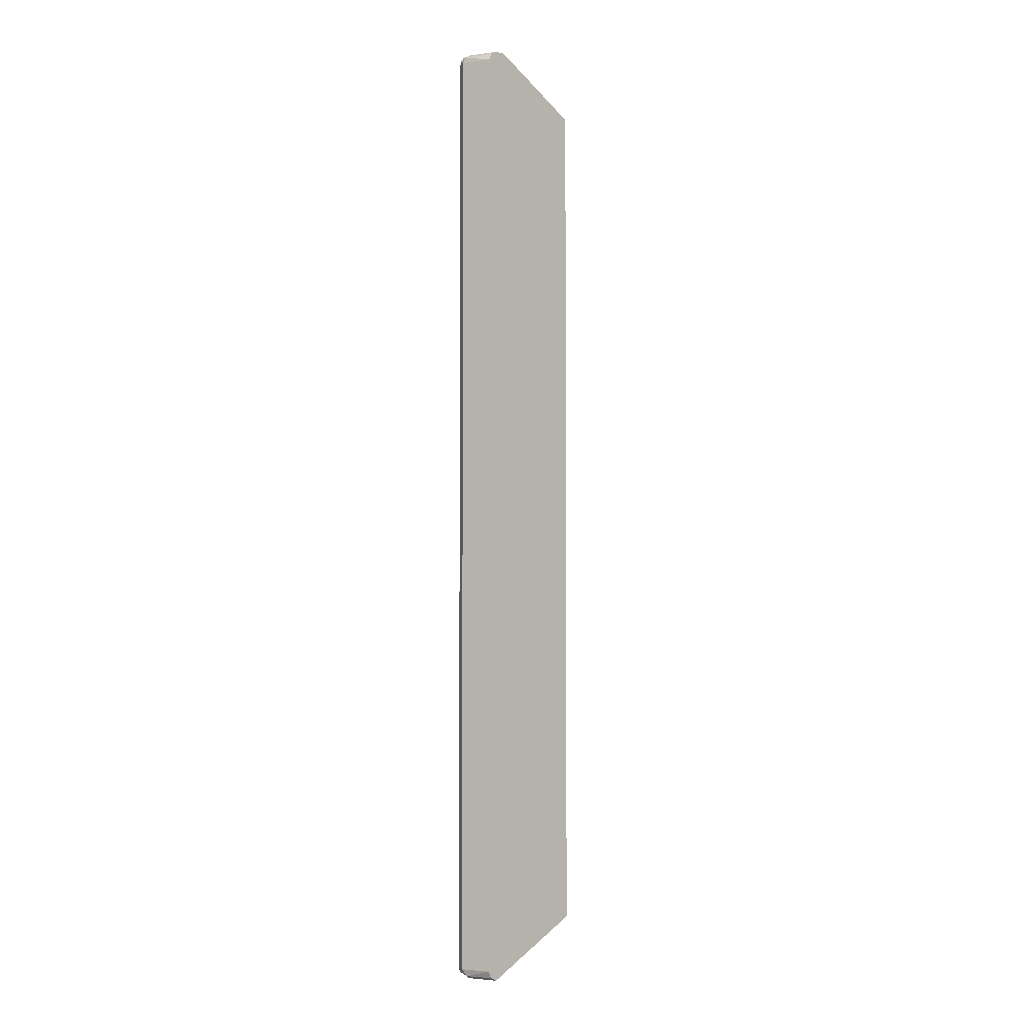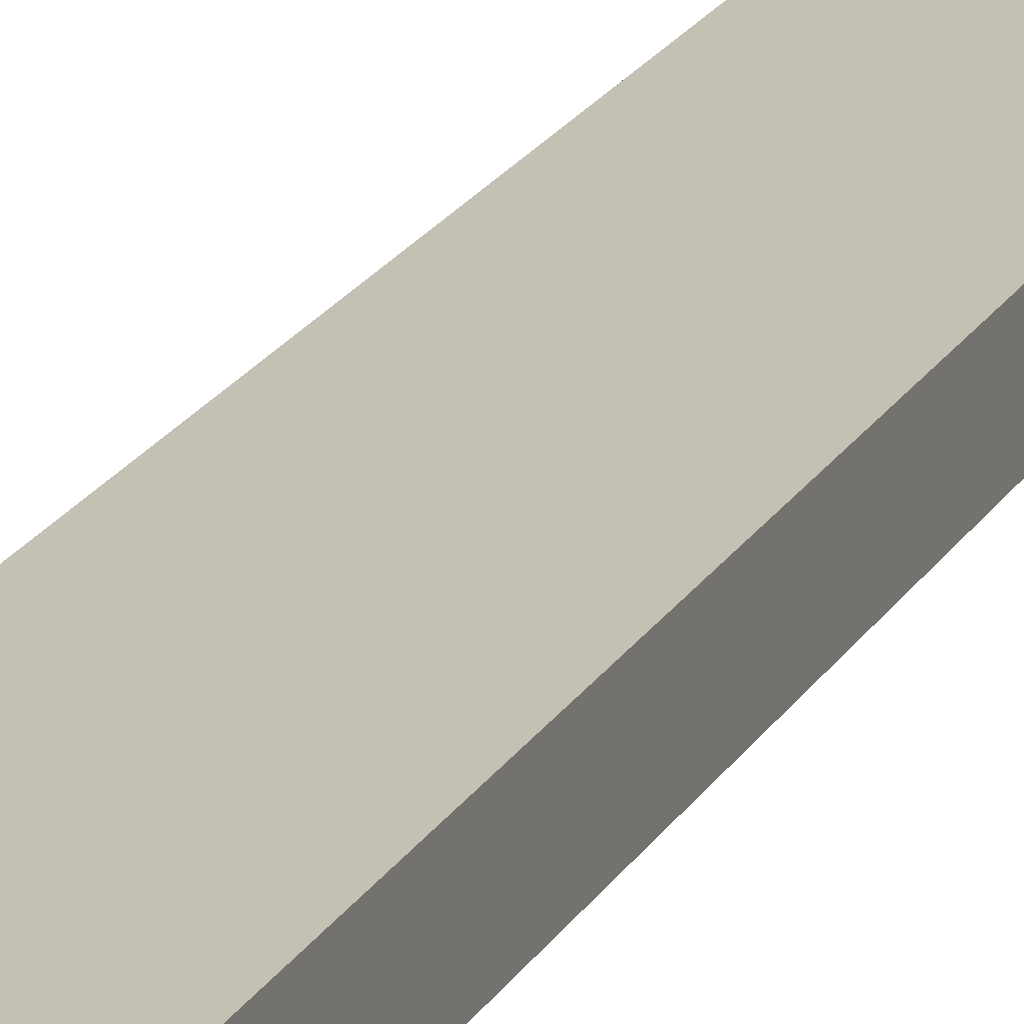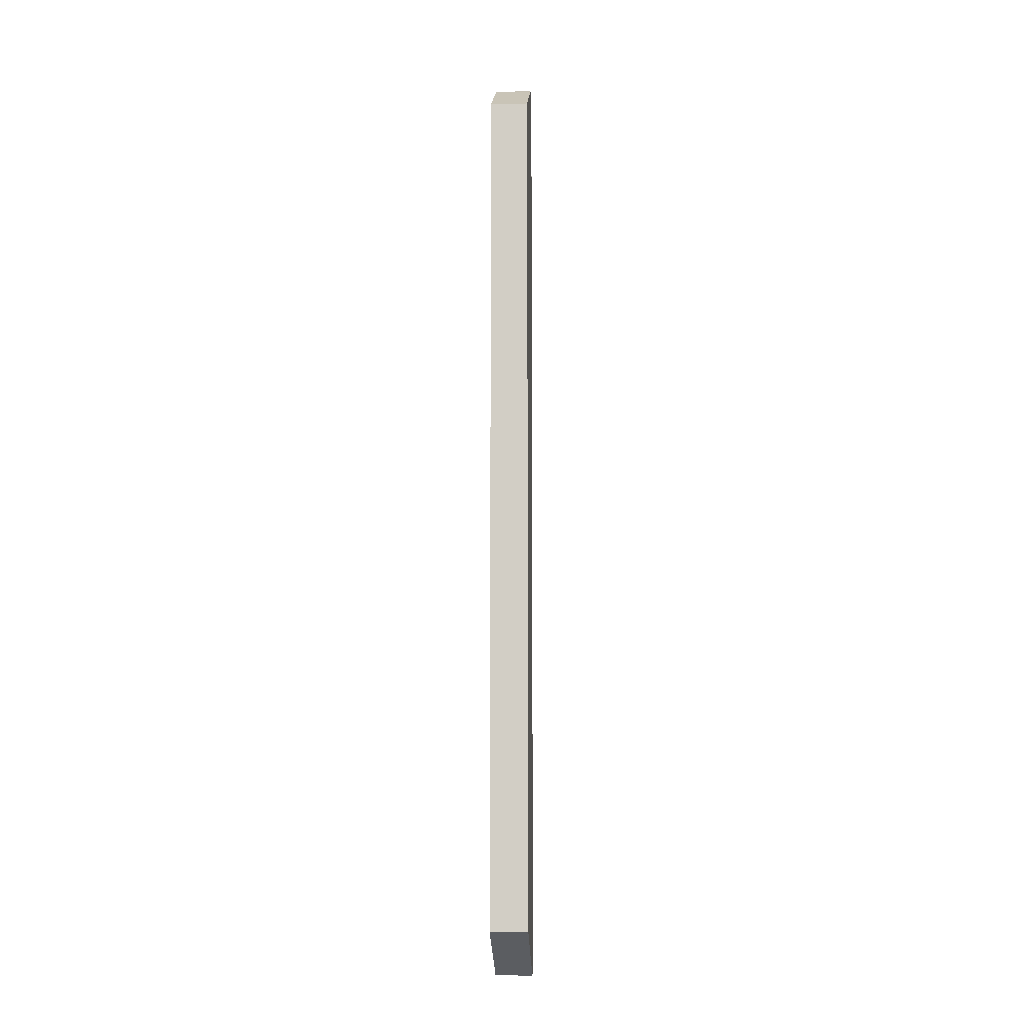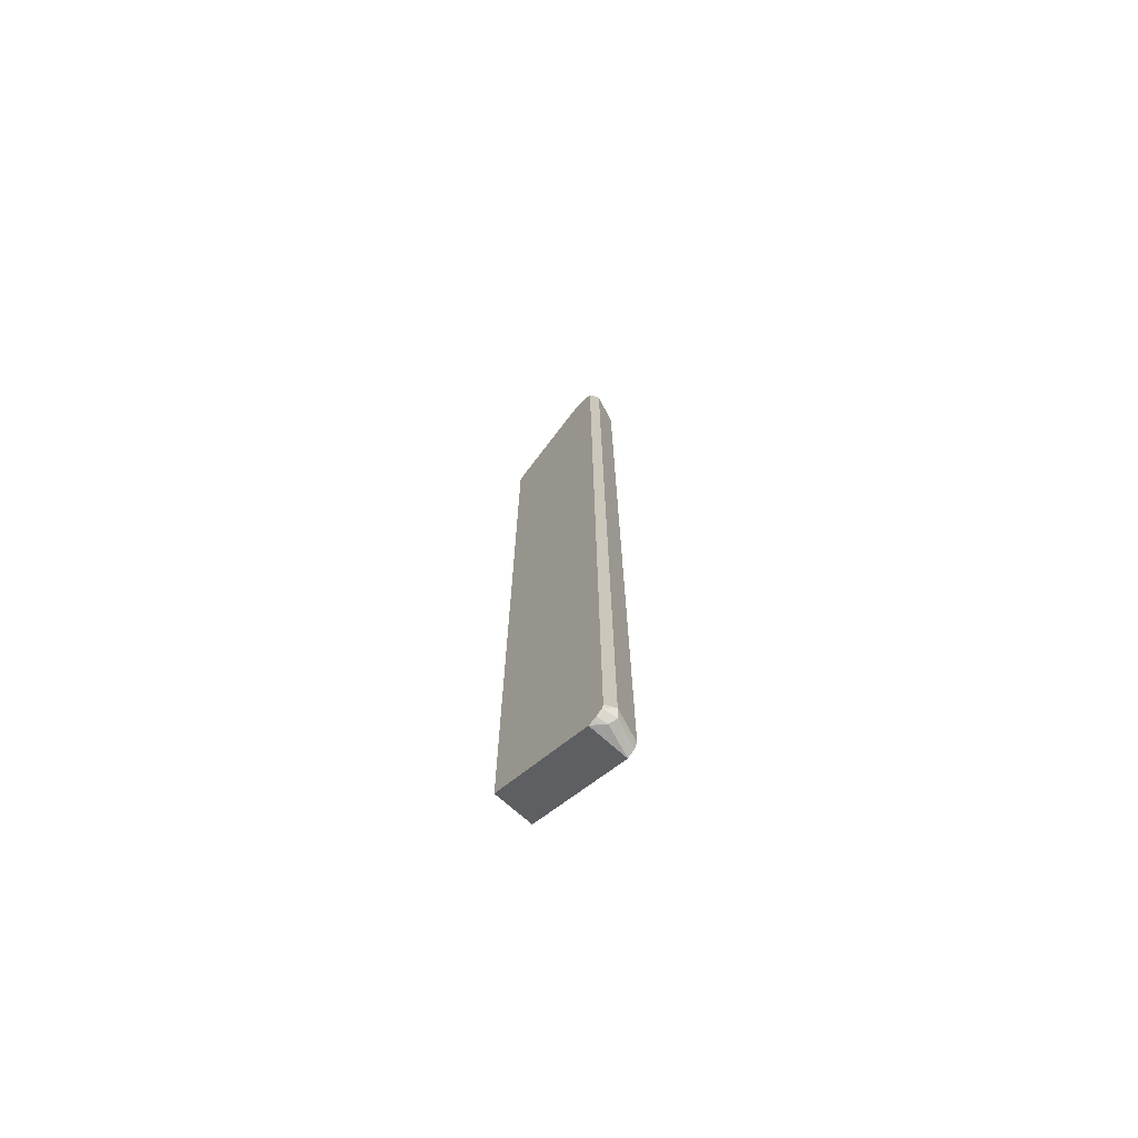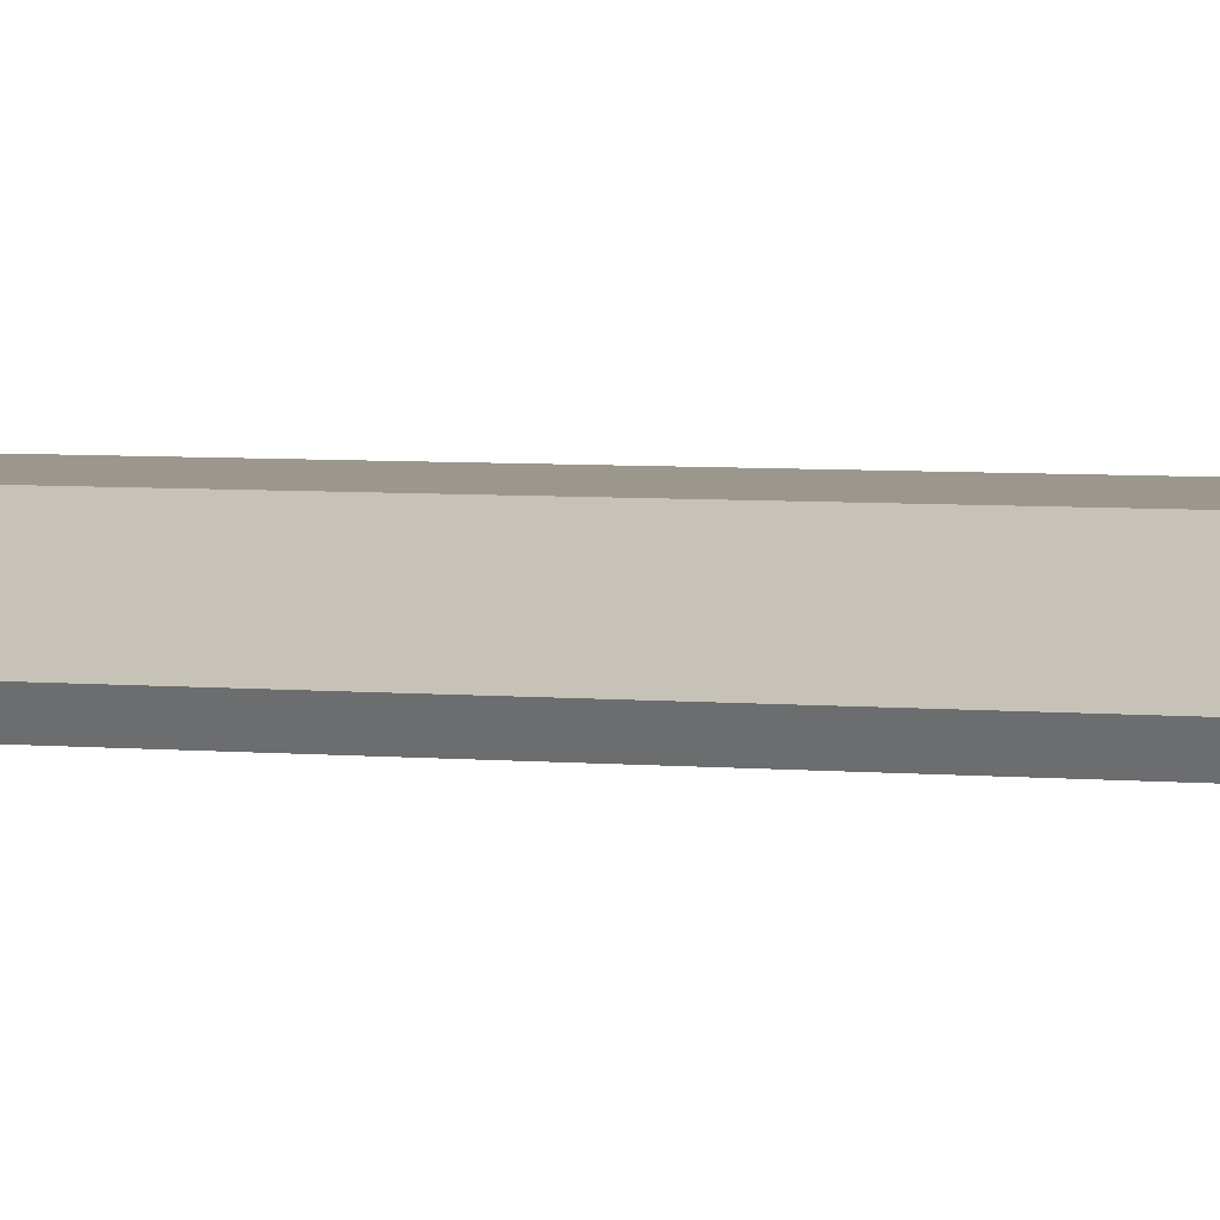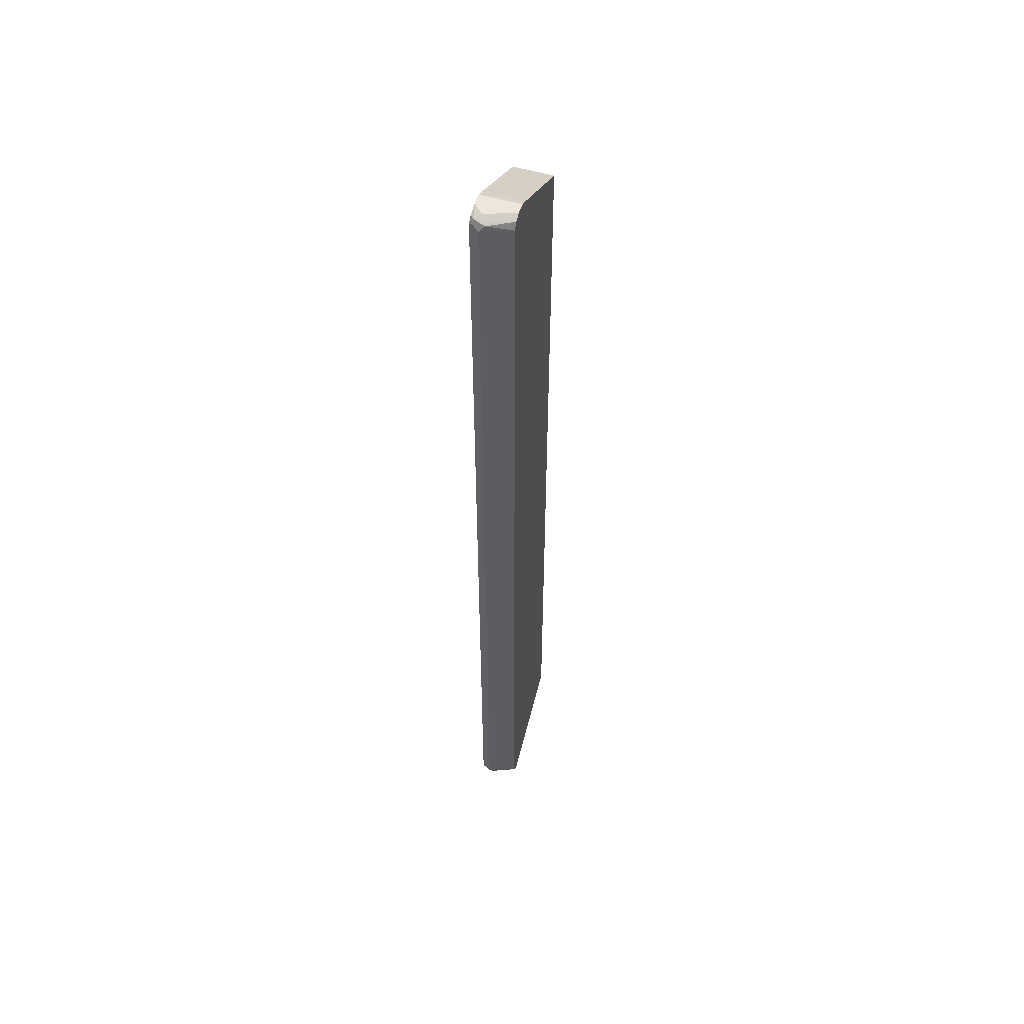
<metadata>
{"format":"obj","ext":"obj","renderer":"f3d","projection":"perspective","resolution":1024,"background":"white","views":[{"elev":-3.0,"azim":-44.7,"up":"+Y"},{"elev":18.2,"azim":19.9,"up":"+Z"},{"elev":-9.0,"azim":92.8,"up":"+Y"},{"elev":-71.4,"azim":-132.0,"up":"+Y"},{"elev":2.7,"azim":-61.5,"up":"+Z"},{"elev":53.9,"azim":-72.5,"up":"+Y"}]}
</metadata>
<code>
v -0.5752 -0.7843 4.51e-06
v -0.5694 -0.7785 -0.01162
v -0.5672 -0.783 -0.01607
v -0.565 -0.7917 -0.01607
v -0.5694 -0.7959 0.005814
v -0.5578 -0.7843 0.04768
v -0.5752 0.7843 4.51e-06
v -0.5694 0.7901 -0.01162
v -0.5672 0.7857 -0.01607
v -0.5546 -0.7986 -0.01607
v -0.5578 -0.8019 4.51e-06
v -0.5404 -0.8019 0.04768
v -0.545 -0.7995 0.04768
v -0.552 -0.7959 0.04768
v -0.5555 -0.789 0.04768
v -0.5578 0.7843 0.04768
v -0.5709 0.7931 0.008722
v -0.5694 0.7959 4.51e-06
v -0.5665 0.7975 -0.008713
v -0.5592 0.7956 -0.01607
v -0.5605 0.794 -0.01607
v -0.5472 -0.8004 -0.01607
v -0.5404 -0.8019 -0.01607
v -0.366 -0.7146 0.04768
v -0.5535 0.7929 0.04768
v -0.552 0.7959 0.04768
v -0.5435 0.8003 0.04768
v -0.5578 0.8019 4.51e-06
v -0.5404 0.8019 -0.01607
v -0.366 -0.7146 -0.01607
v -0.366 0.7146 0.04768
v -0.5404 0.8019 0.04768
v -0.5229 0.8019 -0.01607
v -0.366 0.7146 -0.01607
v -0.5113 0.7959 0.04768
v -0.5229 0.8019 0.04768
v -0.5137 0.7971 0.04768
v -0.5113 0.7959 -0.01607
f 11 23 12
f 8 21 9
f 11 22 23
f 10 22 11
f 12 23 30
f 8 20 21
f 7 16 17
f 7 19 8
f 7 18 19
f 7 17 18
f 6 25 16
f 6 26 25
f 12 30 24
f 6 27 26
f 8 19 20
f 16 25 17
f 31 34 38
f 17 26 18
f 6 32 27
f 35 38 37
f 33 36 37
f 33 37 38
f 31 38 35
f 28 33 29
f 28 36 33
f 28 32 36
f 27 32 28
f 24 34 31
f 19 29 20
f 19 28 29
f 18 28 19
f 18 27 28
f 18 26 27
f 17 25 26
f 6 36 32
f 24 30 34
f 6 35 37
f 3 33 38
f 3 29 33
f 3 20 29
f 3 21 20
f 3 9 21
f 2 9 3
f 2 8 9
f 1 8 2
f 1 7 8
f 1 16 7
f 1 6 16
f 1 5 6
f 1 4 5
f 1 3 4
f 1 2 3
f 3 38 34
f 3 34 30
f 6 37 36
f 3 23 22
f 3 30 23
f 6 31 35
f 6 24 31
f 6 12 24
f 6 13 12
f 6 15 14
f 5 15 6
f 6 14 13
f 5 13 14
f 5 12 13
f 5 11 12
f 4 11 5
f 4 10 11
f 3 10 4
f 3 22 10
f 5 14 15

</code>
